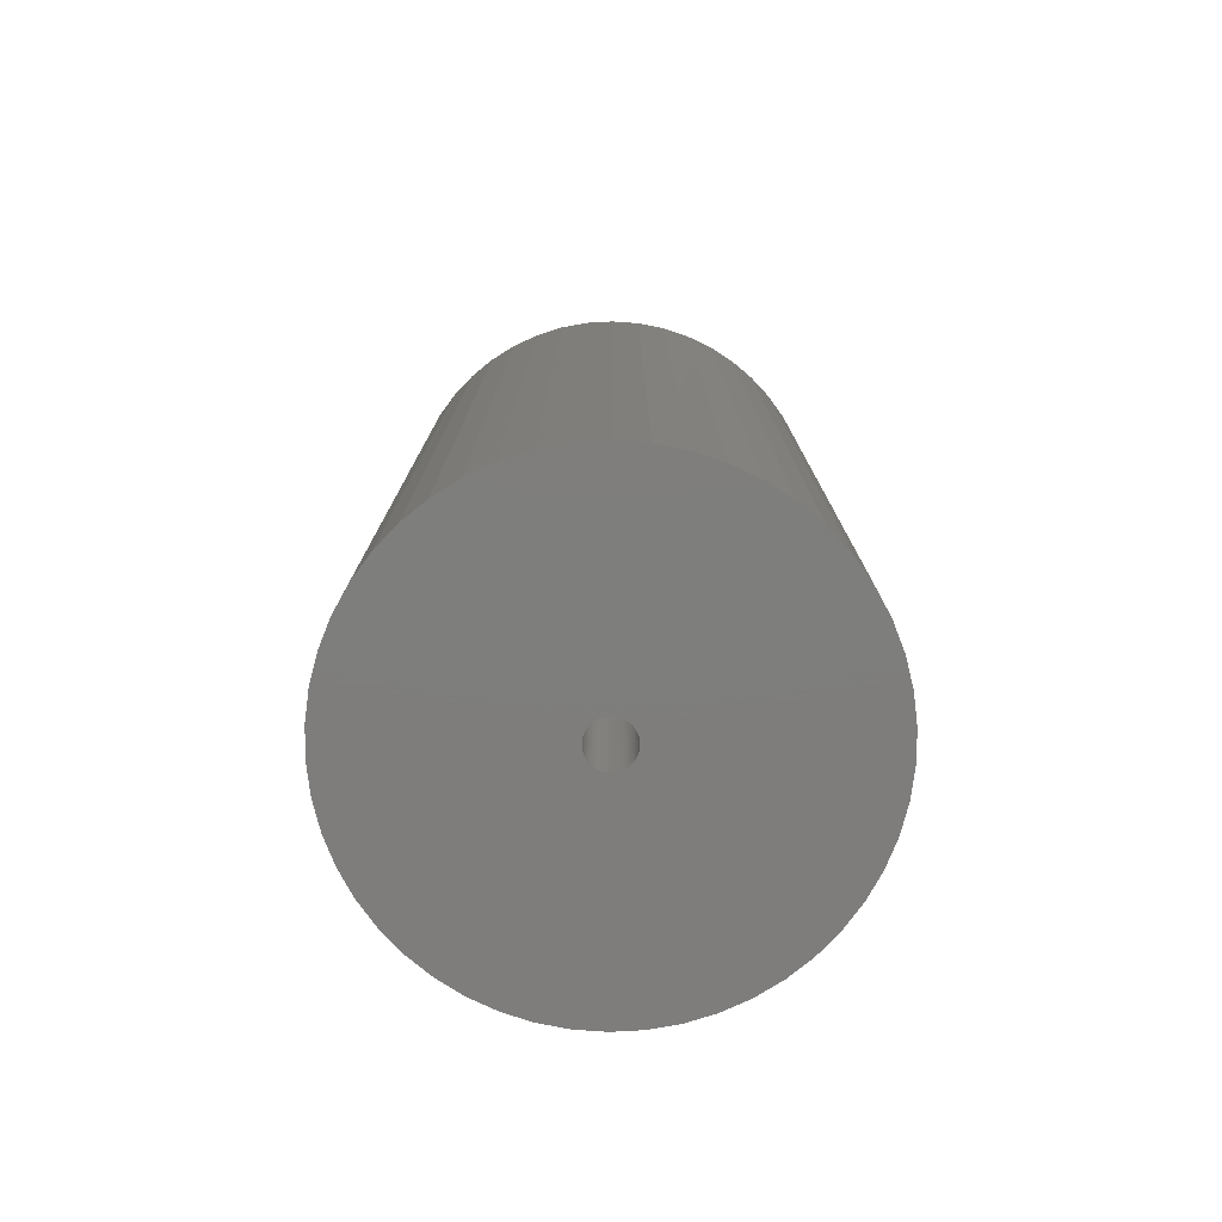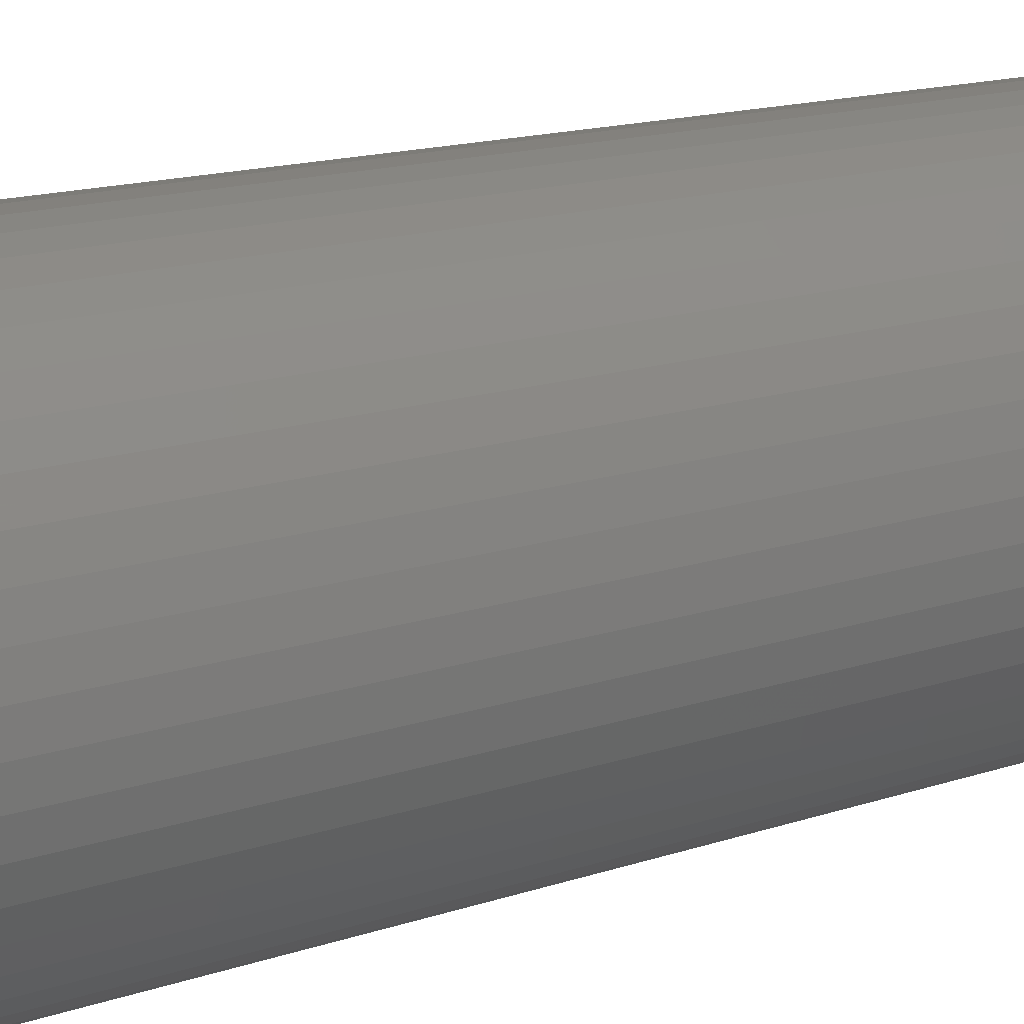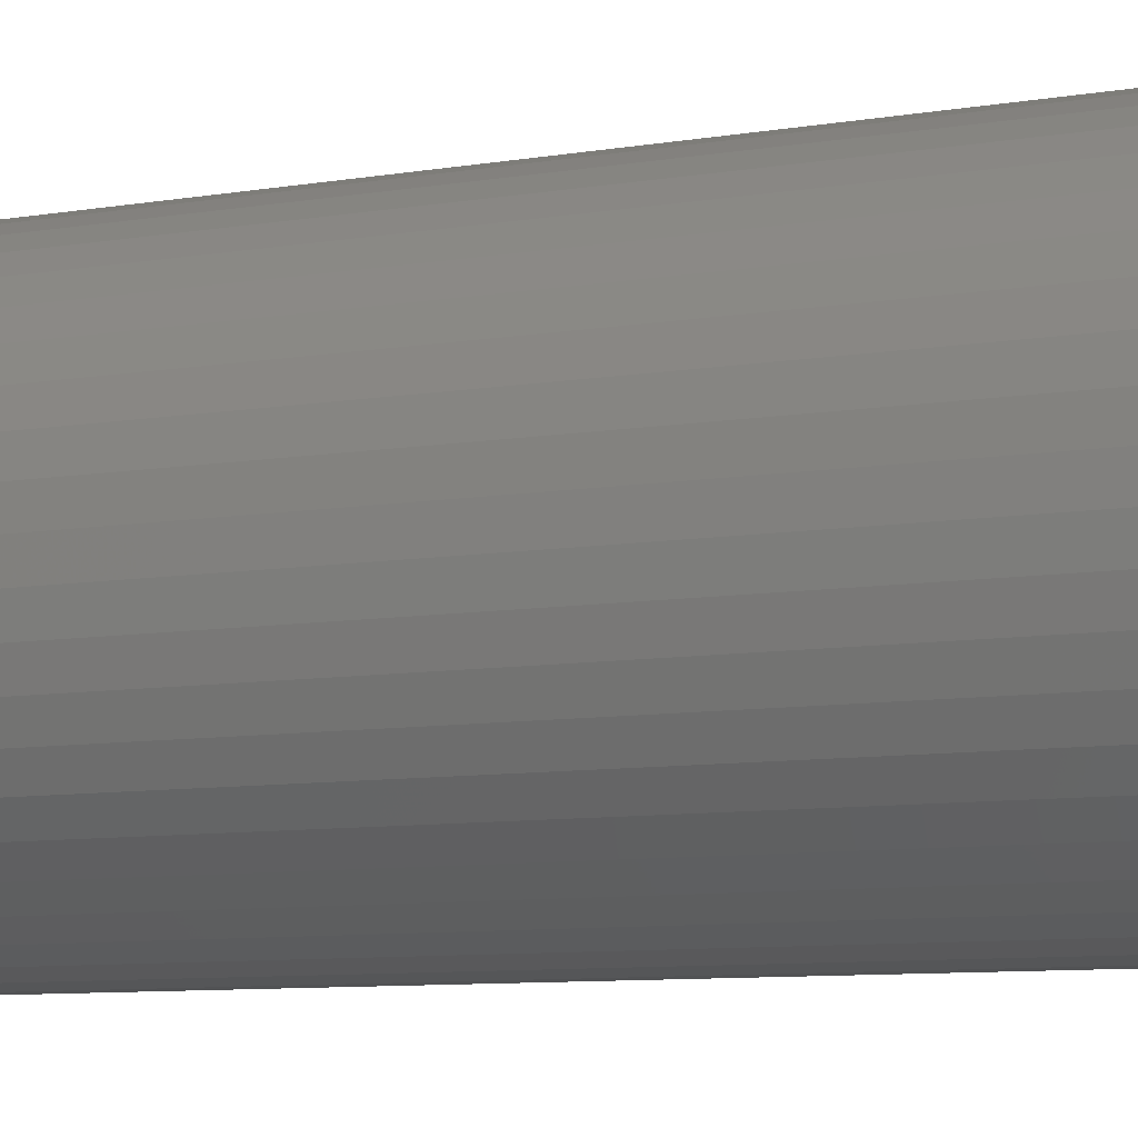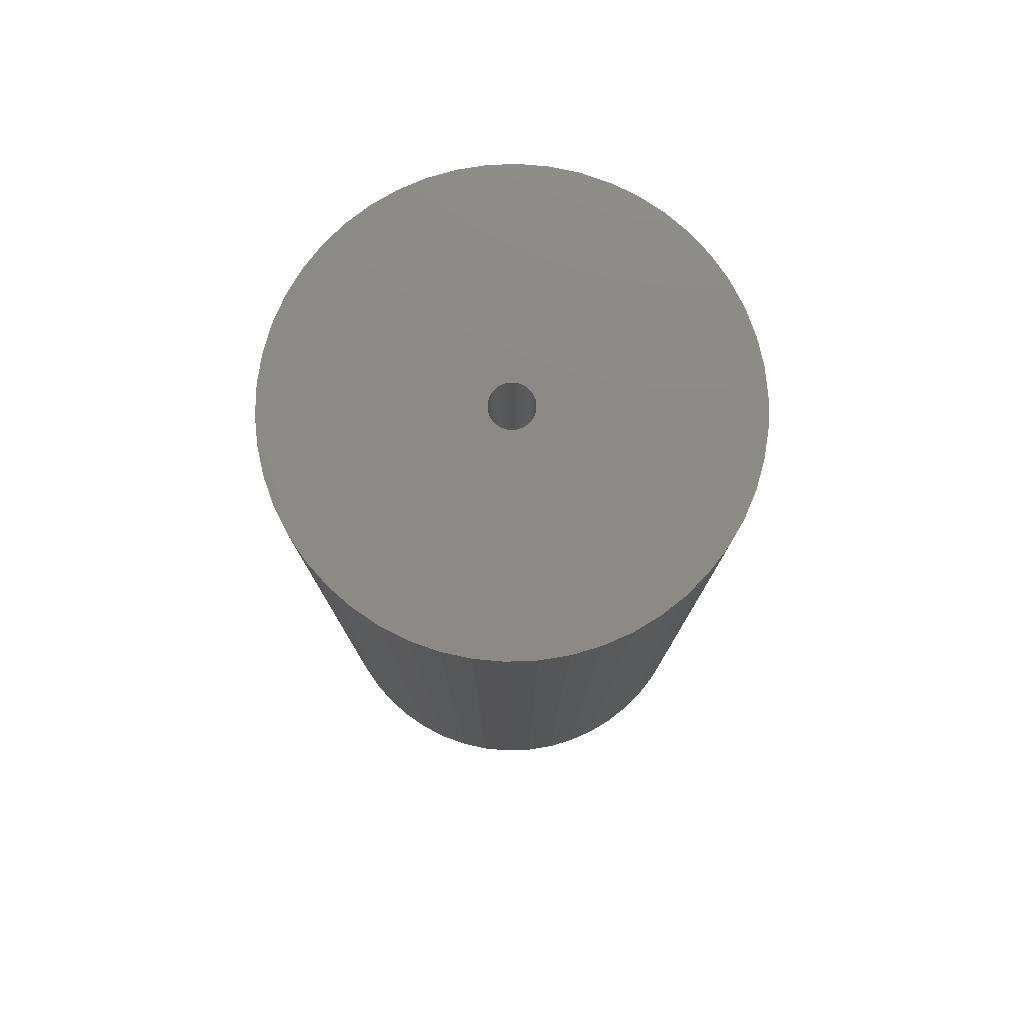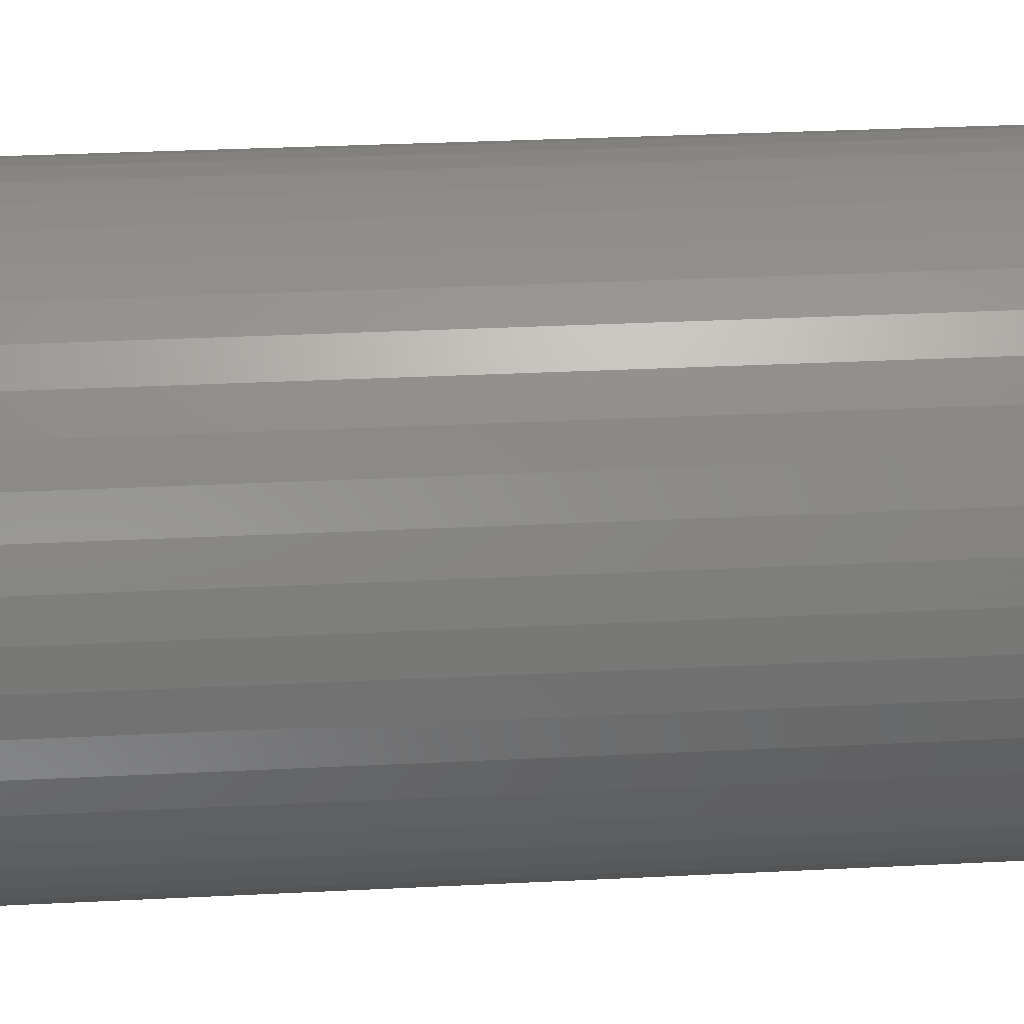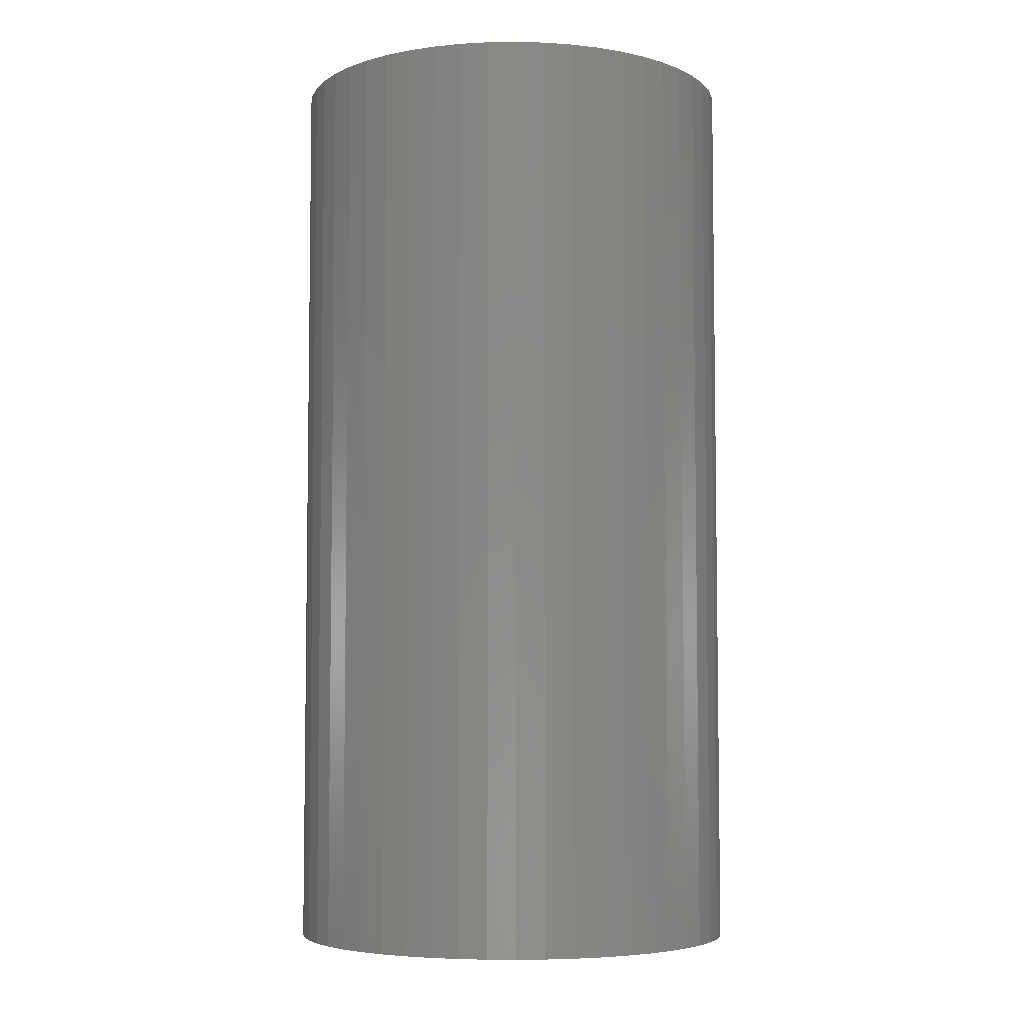
<metadata>
{"format":"stl","ext":"stl","renderer":"f3d","projection":"perspective","resolution":1024,"background":"white","views":[{"elev":-77.6,"azim":147.2,"up":"+Z"},{"elev":16.1,"azim":55.7,"up":"+Y"},{"elev":-9.0,"azim":113.9,"up":"+Y"},{"elev":78.3,"azim":106.0,"up":"+Z"},{"elev":30.6,"azim":85.8,"up":"+Y"},{"elev":-5.4,"azim":-19.1,"up":"+Z"}]}
</metadata>
<code>
# stl→obj: 200 verts, 400 faces
v 16.25 0 33
v 16.12 2.037 -33
v 16.12 2.037 33
v 16.25 0 -33
v -16.25 0 -33
v -16.12 2.037 33
v -16.12 2.037 -33
v -16.25 0 33
v 1.02 16.22 -33
v -1.02 16.22 33
v 1.02 16.22 33
v -1.02 16.22 -33
v -1.02 -16.22 -33
v 1.02 -16.22 33
v -1.02 -16.22 33
v 1.02 -16.22 -33
v 11.85 11.12 -33
v 10.36 12.52 33
v 11.85 11.12 33
v 10.36 12.52 -33
v -10.36 12.52 -33
v -11.85 11.12 33
v -10.36 12.52 33
v -11.85 11.12 -33
v -5.022 15.45 -33
v -6.919 14.7 33
v -5.022 15.45 33
v -6.919 14.7 -33
v 15.11 5.982 33
v 14.24 7.829 -33
v 14.24 7.829 33
v 15.11 5.982 -33
v 15.74 4.041 -33
v 15.74 4.041 33
v 13.15 9.552 -33
v 13.15 9.552 33
v 6.919 14.7 -33
v 5.022 15.45 33
v 6.919 14.7 33
v 5.022 15.45 -33
v 3.045 15.96 33
v 3.045 15.96 -33
v 8.707 13.72 33
v 8.707 13.72 -33
v -15.11 5.982 -33
v -14.24 7.829 33
v -14.24 7.829 -33
v -15.11 5.982 33
v -13.15 9.552 -33
v -13.15 9.552 33
v -15.74 4.041 -33
v -15.74 4.041 33
v -8.707 13.72 33
v -8.707 13.72 -33
v -3.045 15.96 33
v -3.045 15.96 -33
v 3.045 -15.96 33
v 3.045 -15.96 -33
v 1.55 0 33
v 1.538 0.1943 33
v 16.12 -2.037 33
v 1.501 0.3855 33
v 1.538 -0.1943 33
v 1.441 0.5706 33
v 15.74 -4.041 33
v 1.358 0.7467 33
v 1.501 -0.3855 33
v 1.254 0.9111 33
v 15.11 -5.982 33
v 1.13 1.061 33
v 1.441 -0.5706 33
v 0.988 1.194 33
v 14.24 -7.829 33
v 0.8305 1.309 33
v 1.358 -0.7467 33
v 0.66 1.402 33
v 13.15 -9.552 33
v 0.479 1.474 33
v 1.254 -0.9111 33
v 11.85 -11.12 33
v 0.2904 1.523 33
v 0.09732 1.547 33
v -0.09732 1.547 33
v -0.2904 1.523 33
v -0.479 1.474 33
v -0.66 1.402 33
v -0.8305 1.309 33
v -0.988 1.194 33
v -1.13 1.061 33
v -1.254 0.9111 33
v 1.13 -1.061 33
v 10.36 -12.52 33
v 0.988 -1.194 33
v 8.707 -13.72 33
v 0.8305 -1.309 33
v 6.919 -14.7 33
v 0.66 -1.402 33
v 5.022 -15.45 33
v 0.479 -1.474 33
v 0.2904 -1.523 33
v 0.09732 -1.547 33
v -0.09732 -1.547 33
v -0.2904 -1.523 33
v -3.045 -15.96 33
v -0.479 -1.474 33
v -5.022 -15.45 33
v -0.66 -1.402 33
v -6.919 -14.7 33
v -0.8305 -1.309 33
v -8.707 -13.72 33
v -0.988 -1.194 33
v -10.36 -12.52 33
v -1.13 -1.061 33
v -11.85 -11.12 33
v -1.254 -0.9111 33
v -13.15 -9.552 33
v -1.358 -0.7467 33
v -14.24 -7.829 33
v -1.441 -0.5706 33
v -15.11 -5.982 33
v -1.501 -0.3855 33
v -15.74 -4.041 33
v -1.538 -0.1943 33
v -16.12 -2.037 33
v -1.55 0 33
v -1.358 0.7467 33
v -1.441 0.5706 33
v -1.501 0.3855 33
v -1.538 0.1943 33
v 16.12 -2.037 -33
v 15.74 -4.041 -33
v 15.11 -5.982 -33
v -14.24 -7.829 -33
v -15.11 -5.982 -33
v 1.55 0 -33
v 1.538 -0.1943 -33
v 1.501 -0.3855 -33
v 1.538 0.1943 -33
v 1.441 -0.5706 -33
v 14.24 -7.829 -33
v 1.358 -0.7467 -33
v 13.15 -9.552 -33
v 1.501 0.3855 -33
v 1.254 -0.9111 -33
v 11.85 -11.12 -33
v 1.13 -1.061 -33
v 10.36 -12.52 -33
v 1.441 0.5706 -33
v 0.988 -1.194 -33
v 8.707 -13.72 -33
v 0.8305 -1.309 -33
v 6.919 -14.7 -33
v 1.358 0.7467 -33
v 0.66 -1.402 -33
v 5.022 -15.45 -33
v 0.479 -1.474 -33
v 1.254 0.9111 -33
v 0.2904 -1.523 -33
v 0.09732 -1.547 -33
v -0.09732 -1.547 -33
v -0.2904 -1.523 -33
v -3.045 -15.96 -33
v -0.479 -1.474 -33
v -5.022 -15.45 -33
v -0.66 -1.402 -33
v -6.919 -14.7 -33
v -0.8305 -1.309 -33
v -8.707 -13.72 -33
v -0.988 -1.194 -33
v -10.36 -12.52 -33
v -1.13 -1.061 -33
v -11.85 -11.12 -33
v -1.254 -0.9111 -33
v 1.13 1.061 -33
v 0.988 1.194 -33
v 0.8305 1.309 -33
v 0.66 1.402 -33
v 0.479 1.474 -33
v 0.2904 1.523 -33
v 0.09732 1.547 -33
v -0.09732 1.547 -33
v -0.2904 1.523 -33
v -0.479 1.474 -33
v -0.66 1.402 -33
v -0.8305 1.309 -33
v -0.988 1.194 -33
v -1.13 1.061 -33
v -1.254 0.9111 -33
v -1.358 0.7467 -33
v -1.441 0.5706 -33
v -1.501 0.3855 -33
v -1.538 0.1943 -33
v -1.55 0 -33
v -13.15 -9.552 -33
v -1.358 -0.7467 -33
v -1.441 -0.5706 -33
v -1.501 -0.3855 -33
v -15.74 -4.041 -33
v -1.538 -0.1943 -33
v -16.12 -2.037 -33
f 1 2 3
f 2 1 4
f 5 6 7
f 6 5 8
f 9 10 11
f 10 9 12
f 13 14 15
f 14 13 16
f 17 18 19
f 18 17 20
f 21 22 23
f 22 21 24
f 25 26 27
f 26 25 28
f 29 30 31
f 30 29 32
f 3 33 34
f 33 3 2
f 31 35 36
f 35 31 30
f 37 38 39
f 38 37 40
f 40 41 38
f 41 40 42
f 20 43 18
f 43 20 44
f 45 46 47
f 46 45 48
f 49 22 24
f 22 49 50
f 51 48 45
f 48 51 52
f 28 53 26
f 53 28 54
f 12 55 10
f 55 12 56
f 16 57 14
f 57 16 58
f 34 32 29
f 32 34 33
f 36 17 19
f 17 36 35
f 42 11 41
f 11 42 9
f 44 39 43
f 39 44 37
f 47 50 49
f 50 47 46
f 7 52 51
f 52 7 6
f 59 1 3
f 60 3 34
f 1 59 61
f 62 34 29
f 63 61 59
f 64 29 31
f 61 63 65
f 66 31 36
f 67 65 63
f 68 36 19
f 65 67 69
f 70 19 18
f 71 69 67
f 72 18 43
f 69 71 73
f 74 43 39
f 75 73 71
f 76 39 38
f 73 75 77
f 78 38 41
f 79 77 75
f 77 79 80
f 3 60 59
f 34 62 60
f 29 64 62
f 31 66 64
f 36 68 66
f 19 70 68
f 81 41 11
f 18 72 70
f 43 74 72
f 39 76 74
f 38 78 76
f 41 81 78
f 11 82 81
f 11 83 82
f 10 83 11
f 83 10 84
f 55 84 10
f 84 55 85
f 27 85 55
f 85 27 86
f 26 86 27
f 86 26 87
f 53 87 26
f 87 53 88
f 23 88 53
f 88 23 89
f 22 89 23
f 89 22 90
f 91 80 79
f 80 91 92
f 93 92 91
f 92 93 94
f 95 94 93
f 94 95 96
f 97 96 95
f 96 97 98
f 99 98 97
f 98 99 57
f 100 57 99
f 57 100 14
f 101 14 100
f 102 14 101
f 15 102 103
f 104 103 105
f 106 105 107
f 108 107 109
f 110 109 111
f 102 15 14
f 112 111 113
f 114 113 115
f 116 115 117
f 118 117 119
f 120 119 121
f 122 121 123
f 124 123 125
f 50 90 22
f 103 104 15
f 90 50 126
f 105 106 104
f 46 126 50
f 107 108 106
f 126 46 127
f 109 110 108
f 48 127 46
f 111 112 110
f 127 48 128
f 113 114 112
f 52 128 48
f 115 116 114
f 128 52 129
f 117 118 116
f 6 129 52
f 119 120 118
f 129 6 125
f 121 122 120
f 8 125 6
f 123 124 122
f 125 8 124
f 54 23 53
f 23 54 21
f 56 27 55
f 27 56 25
f 61 4 1
f 4 61 130
f 69 131 65
f 131 69 132
f 65 130 61
f 130 65 131
f 133 120 134
f 120 133 118
f 135 4 130
f 136 130 131
f 4 135 2
f 137 131 132
f 138 2 135
f 139 132 140
f 2 138 33
f 141 140 142
f 143 33 138
f 144 142 145
f 33 143 32
f 146 145 147
f 148 32 143
f 149 147 150
f 32 148 30
f 151 150 152
f 153 30 148
f 154 152 155
f 30 153 35
f 156 155 58
f 157 35 153
f 35 157 17
f 130 136 135
f 131 137 136
f 132 139 137
f 140 141 139
f 142 144 141
f 145 146 144
f 158 58 16
f 147 149 146
f 150 151 149
f 152 154 151
f 155 156 154
f 58 158 156
f 16 159 158
f 16 160 159
f 13 160 16
f 160 13 161
f 162 161 13
f 161 162 163
f 164 163 162
f 163 164 165
f 166 165 164
f 165 166 167
f 168 167 166
f 167 168 169
f 170 169 168
f 169 170 171
f 172 171 170
f 171 172 173
f 174 17 157
f 17 174 20
f 175 20 174
f 20 175 44
f 176 44 175
f 44 176 37
f 177 37 176
f 37 177 40
f 178 40 177
f 40 178 42
f 179 42 178
f 42 179 9
f 180 9 179
f 181 9 180
f 12 181 182
f 56 182 183
f 25 183 184
f 28 184 185
f 54 185 186
f 181 12 9
f 21 186 187
f 24 187 188
f 49 188 189
f 47 189 190
f 45 190 191
f 51 191 192
f 7 192 193
f 194 173 172
f 182 56 12
f 173 194 195
f 183 25 56
f 133 195 194
f 184 28 25
f 195 133 196
f 185 54 28
f 134 196 133
f 186 21 54
f 196 134 197
f 187 24 21
f 198 197 134
f 188 49 24
f 197 198 199
f 189 47 49
f 200 199 198
f 190 45 47
f 199 200 193
f 191 51 45
f 5 193 200
f 192 7 51
f 193 5 7
f 150 92 94
f 92 150 147
f 134 122 198
f 122 134 120
f 147 80 92
f 80 147 145
f 152 94 96
f 94 152 150
f 155 96 98
f 96 155 152
f 58 98 57
f 98 58 155
f 73 132 69
f 132 73 140
f 77 140 73
f 140 77 142
f 166 106 108
f 106 166 164
f 164 104 106
f 104 164 162
f 172 116 194
f 116 172 114
f 172 112 114
f 112 172 170
f 198 124 200
f 124 198 122
f 200 8 5
f 8 200 124
f 80 142 77
f 142 80 145
f 168 108 110
f 108 168 166
f 170 110 112
f 110 170 168
f 162 15 104
f 15 162 13
f 194 118 133
f 118 194 116
f 135 60 138
f 60 135 59
f 125 192 129
f 192 125 193
f 181 82 83
f 82 181 180
f 175 70 72
f 70 175 174
f 187 88 89
f 88 187 186
f 184 85 86
f 85 184 183
f 144 75 141
f 75 144 79
f 148 66 153
f 66 148 64
f 153 68 157
f 68 153 66
f 178 76 78
f 76 178 177
f 179 78 81
f 78 179 178
f 176 72 74
f 72 176 175
f 126 188 90
f 188 126 189
f 90 187 89
f 187 90 188
f 128 190 127
f 190 128 191
f 185 86 87
f 86 185 184
f 182 83 84
f 83 182 181
f 136 59 135
f 59 136 63
f 143 64 148
f 64 143 62
f 138 62 143
f 62 138 60
f 157 70 174
f 70 157 68
f 180 81 82
f 81 180 179
f 177 74 76
f 74 177 176
f 127 189 126
f 189 127 190
f 129 191 128
f 191 129 192
f 186 87 88
f 87 186 185
f 183 84 85
f 84 183 182
f 139 67 137
f 67 139 71
f 141 71 139
f 71 141 75
f 137 63 136
f 63 137 67
f 119 197 121
f 197 119 196
f 151 97 95
f 97 151 154
f 163 107 105
f 107 163 165
f 113 173 115
f 173 113 171
f 117 196 119
f 196 117 195
f 123 193 125
f 193 123 199
f 158 101 100
f 101 158 159
f 146 79 144
f 79 146 91
f 149 95 93
f 95 149 151
f 154 99 97
f 99 154 156
f 159 102 101
f 102 159 160
f 160 103 102
f 103 160 161
f 161 105 103
f 105 161 163
f 165 109 107
f 109 165 167
f 115 195 117
f 195 115 173
f 121 199 123
f 199 121 197
f 146 93 91
f 93 146 149
f 156 100 99
f 100 156 158
f 167 111 109
f 111 167 169
f 169 113 111
f 113 169 171

</code>
